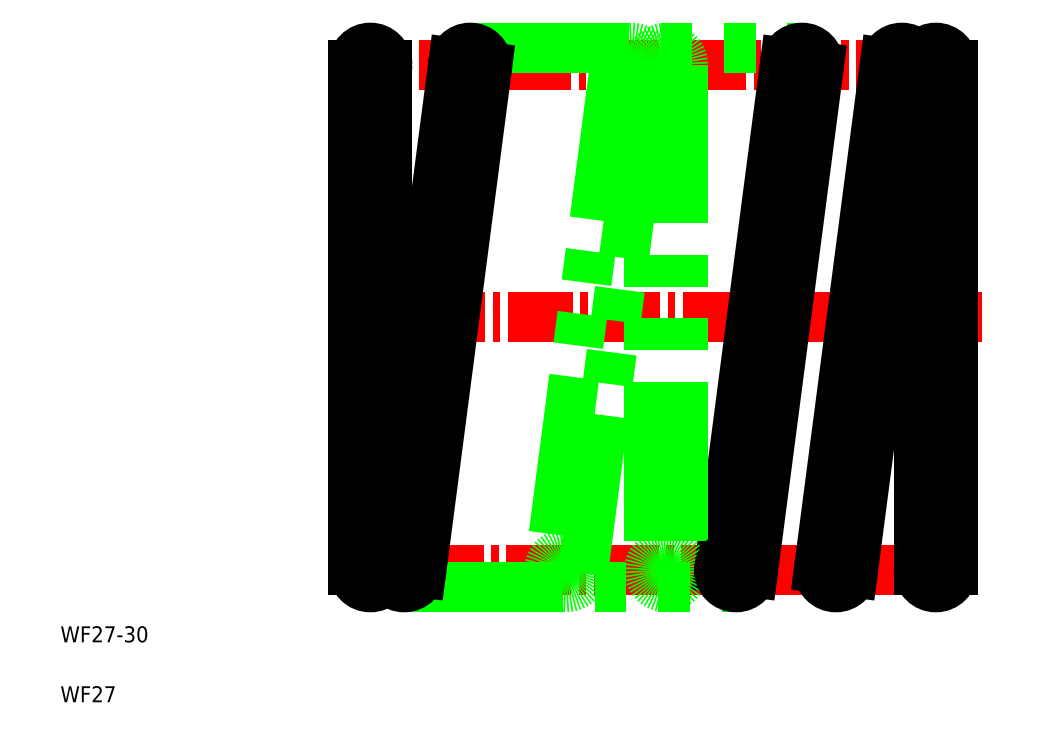
<metadata>
{"format":"dxf","ext":"dxf","renderer":"ezdxf+matplotlib","layout":"modelspace","background":"white","min_lineweight":24,"dpi":150}
</metadata>
<code>
0
SECTION
2
ENTITIES
0
LINE
8
CENTER
10
15.57
20
8.605
30
0
11
47.94
21
8.605
31
0
0
LINE
8
CENTER
10
15.57
20
33.91
30
0
11
47.94
21
33.91
31
0
0
LINE
8
CENTER
10
15.64
20
21.26
30
0
11
48.11
21
21.26
31
0
0
LINE
8
0
10
29.77
20
34.02
30
0
11
26.47
21
8.715
31
0
0
LINE
8
0
10
28.15
20
8.495
30
0
11
31.45
21
33.8
31
0
0
LINE
8
0
10
22.51
20
34.76
30
0
11
39.11
21
34.76
31
0
0
LINE
8
0
10
19.21
20
7.755
30
0
11
35.81
21
7.755
31
0
0
LINE
8
0
10
18.36
20
33.91
30
0
11
18.36
21
8.605
31
0
0
LINE
8
0
10
16.66
20
33.91
30
0
11
16.66
21
8.605
31
0
0
LINE
8
0
10
21.67
20
34.02
30
0
11
18.37
21
8.715
31
0
0
LINE
8
0
10
20.05
20
8.495
30
0
11
23.35
21
33.8
31
0
0
TEXT
8
0
10
2
20
5
30
0
40
0.8
1
WF27-30
0
TEXT
8
0
10
2
20
2
30
0
40
0.8
1
WF27
0
CIRCLE
8
0
10
27.31
20
8.605
30
0
40
0.85
0
CIRCLE
8
0
10
17.51
20
8.605
30
0
40
0.85
0
CIRCLE
8
0
10
19.21
20
8.605
30
0
40
0.85
0
LINE
8
0
10
23.36
20
7.755
30
0
11
23.36
21
7.755
31
0
0
LINE
8
0
10
27.51
20
7.755
30
0
11
27.51
21
7.755
31
0
0
CIRCLE
8
0
10
22.51
20
33.91
30
0
40
0.85
0
CIRCLE
8
0
10
17.51
20
33.91
30
0
40
0.85
0
LINE
8
0
10
38.27
20
34.02
30
0
11
34.97
21
8.715
31
0
0
LINE
8
0
10
36.65
20
8.495
30
0
11
39.95
21
33.8
31
0
0
LINE
8
0
10
33.16
20
33.91
30
0
11
33.16
21
8.605
31
0
0
LINE
8
0
10
31.46
20
33.91
30
0
11
31.46
21
8.605
31
0
0
LINE
8
0
10
46.66
20
33.91
30
0
11
46.66
21
8.605
31
0
0
LINE
8
0
10
44.96
20
33.91
30
0
11
44.96
21
8.605
31
0
0
LINE
8
0
10
43.27
20
34.02
30
0
11
39.97
21
8.715
31
0
0
LINE
8
0
10
41.65
20
8.495
30
0
11
44.95
21
33.8
31
0
0
CIRCLE
8
0
10
45.81
20
8.605
30
0
40
0.85
0
CIRCLE
8
0
10
40.81
20
8.605
30
0
40
0.85
0
CIRCLE
8
0
10
32.31
20
8.605
30
0
40
0.85
0
CIRCLE
8
0
10
35.81
20
8.605
30
0
40
0.85
0
CIRCLE
8
0
10
44.11
20
33.91
30
0
40
0.85
0
CIRCLE
8
0
10
45.81
20
33.91
30
0
40
0.85
0
CIRCLE
8
0
10
39.11
20
33.91
30
0
40
0.85
0
CIRCLE
8
0
10
32.31
20
33.91
30
0
40
0.85
0
CIRCLE
8
0
10
30.61
20
33.91
30
0
40
0.85
0
ENDSEC
0
EOF

</code>
